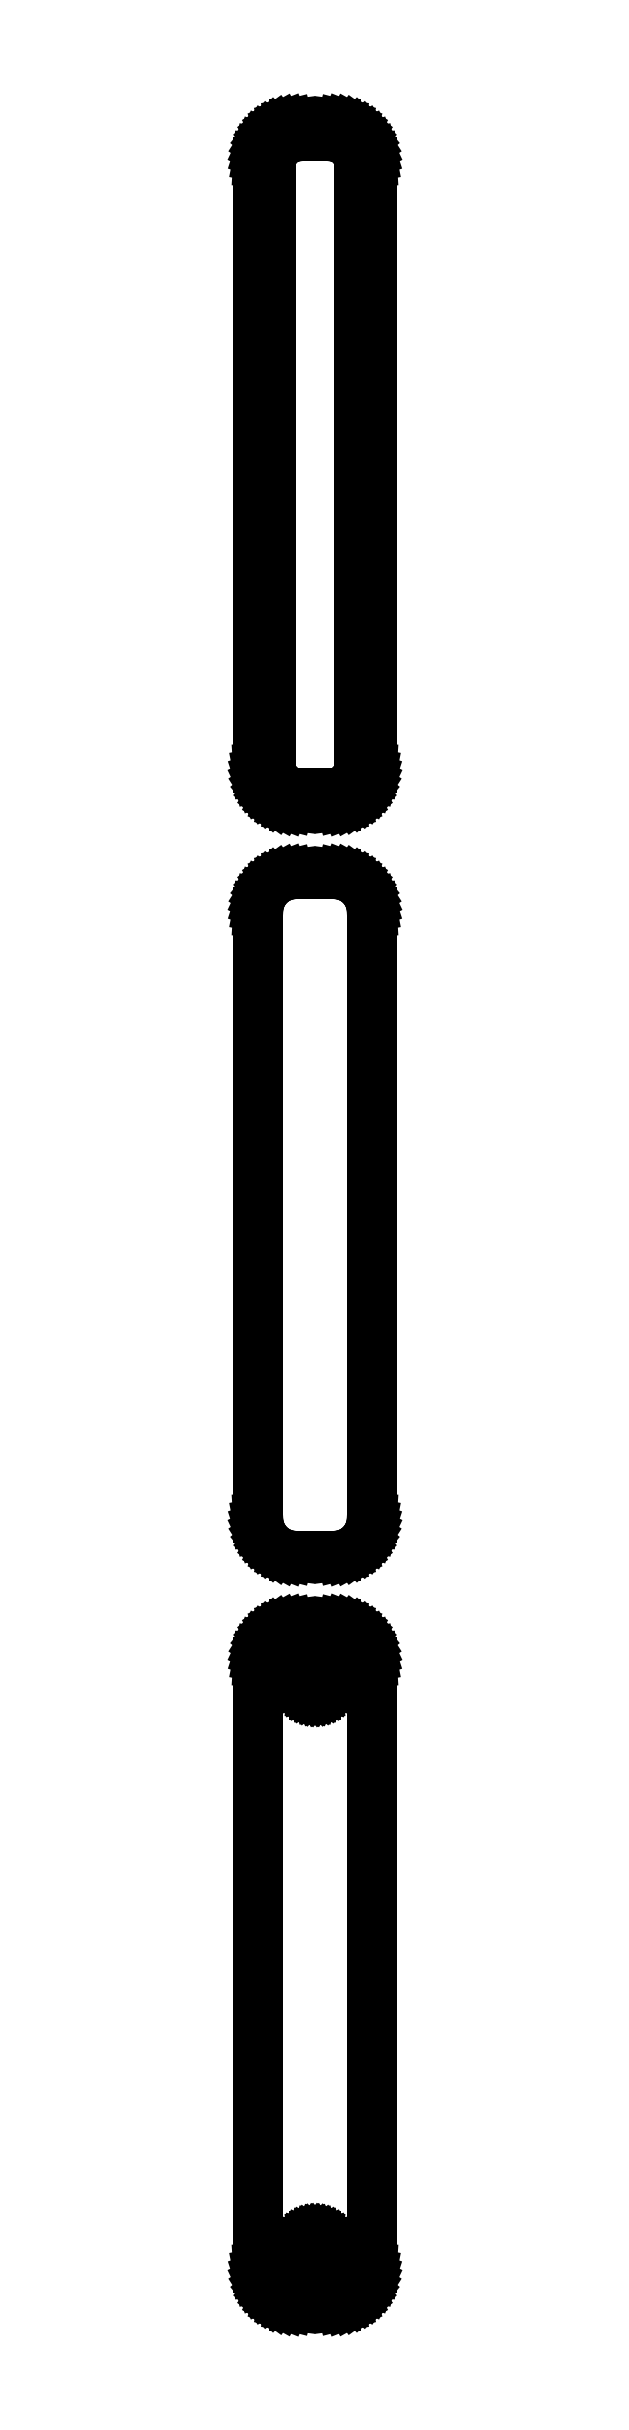
<metadata>
{"format":"dxf","ext":"dxf","renderer":"ezdxf+matplotlib","layout":"modelspace","background":"white","min_lineweight":24,"dpi":150}
</metadata>
<code>
0
SECTION
2
ENTITIES
0
LINE
8
0
10
3.437
20
351.1
11
4.045
21
351.2
0
LINE
8
0
10
4.045
20
351.2
11
4.629
21
351.5
0
LINE
8
0
10
4.629
20
351.5
11
5.179
21
351.8
0
LINE
8
0
10
5.179
20
351.8
11
5.687
21
352.1
0
LINE
8
0
10
5.687
20
352.1
11
6.145
21
352.6
0
LINE
8
0
10
6.145
20
352.6
11
6.545
21
353.1
0
LINE
8
0
10
6.545
20
353.1
11
6.882
21
353.6
0
LINE
8
0
10
6.882
20
353.6
11
7.149
21
354.2
0
LINE
8
0
10
7.149
20
354.2
11
7.343
21
354.8
0
LINE
8
0
10
7.343
20
354.8
11
7.461
21
355.4
0
LINE
8
0
10
7.461
20
355.4
11
7.5
21
356
0
LINE
8
0
10
7.5
20
356
11
7.5
21
436
0
LINE
8
0
10
7.5
20
436
11
7.461
21
436.6
0
LINE
8
0
10
7.461
20
436.6
11
7.343
21
437.2
0
LINE
8
0
10
7.343
20
437.2
11
7.149
21
437.8
0
LINE
8
0
10
7.149
20
437.8
11
6.882
21
438.4
0
LINE
8
0
10
6.882
20
438.4
11
6.545
21
438.9
0
LINE
8
0
10
6.545
20
438.9
11
6.145
21
439.4
0
LINE
8
0
10
6.145
20
439.4
11
5.687
21
439.9
0
LINE
8
0
10
5.687
20
439.9
11
5.179
21
440.2
0
LINE
8
0
10
5.179
20
440.2
11
4.629
21
440.5
0
LINE
8
0
10
4.629
20
440.5
11
4.045
21
440.8
0
LINE
8
0
10
4.045
20
440.8
11
3.437
21
440.9
0
LINE
8
0
10
3.437
20
440.9
11
2.814
21
441
0
LINE
8
0
10
2.814
20
441
11
-2.814
21
441
0
LINE
8
0
10
-2.814
20
441
11
-3.437
21
440.9
0
LINE
8
0
10
-3.437
20
440.9
11
-4.045
21
440.8
0
LINE
8
0
10
-4.045
20
440.8
11
-4.629
21
440.5
0
LINE
8
0
10
-4.629
20
440.5
11
-5.179
21
440.2
0
LINE
8
0
10
-5.179
20
440.2
11
-5.687
21
439.9
0
LINE
8
0
10
-5.687
20
439.9
11
-6.145
21
439.4
0
LINE
8
0
10
-6.145
20
439.4
11
-6.545
21
438.9
0
LINE
8
0
10
-6.545
20
438.9
11
-6.882
21
438.4
0
LINE
8
0
10
-6.882
20
438.4
11
-7.149
21
437.8
0
LINE
8
0
10
-7.149
20
437.8
11
-7.343
21
437.2
0
LINE
8
0
10
-7.343
20
437.2
11
-7.461
21
436.6
0
LINE
8
0
10
-7.461
20
436.6
11
-7.5
21
436
0
LINE
8
0
10
-7.5
20
436
11
-7.5
21
356
0
LINE
8
0
10
-7.5
20
356
11
-7.461
21
355.4
0
LINE
8
0
10
-7.461
20
355.4
11
-7.343
21
354.8
0
LINE
8
0
10
-7.343
20
354.8
11
-7.149
21
354.2
0
LINE
8
0
10
-7.149
20
354.2
11
-6.882
21
353.6
0
LINE
8
0
10
-6.882
20
353.6
11
-6.545
21
353.1
0
LINE
8
0
10
-6.545
20
353.1
11
-6.145
21
352.6
0
LINE
8
0
10
-6.145
20
352.6
11
-5.687
21
352.1
0
LINE
8
0
10
-5.687
20
352.1
11
-5.179
21
351.8
0
LINE
8
0
10
-5.179
20
351.8
11
-4.629
21
351.5
0
LINE
8
0
10
-4.629
20
351.5
11
-4.045
21
351.2
0
LINE
8
0
10
-4.045
20
351.2
11
-3.437
21
351.1
0
LINE
8
0
10
-3.437
20
351.1
11
-2.814
21
351
0
LINE
8
0
10
-2.814
20
351
11
2.814
21
351
0
LINE
8
0
10
2.814
20
351
11
3.437
21
351.1
0
LINE
8
0
10
-2.243
20
352.6
11
-2.726
21
352.7
0
LINE
8
0
10
-2.726
20
352.7
11
-3.197
21
352.8
0
LINE
8
0
10
-3.197
20
352.8
11
-3.649
21
353
0
LINE
8
0
10
-3.649
20
353
11
-4.075
21
353.2
0
LINE
8
0
10
-4.075
20
353.2
11
-4.469
21
353.5
0
LINE
8
0
10
-4.469
20
353.5
11
-4.823
21
353.8
0
LINE
8
0
10
-4.823
20
353.8
11
-5.133
21
354.2
0
LINE
8
0
10
-5.133
20
354.2
11
-5.394
21
354.6
0
LINE
8
0
10
-5.394
20
354.6
11
-5.601
21
355.1
0
LINE
8
0
10
-5.601
20
355.1
11
-5.751
21
355.5
0
LINE
8
0
10
-5.751
20
355.5
11
-5.842
21
356
0
LINE
8
0
10
-5.842
20
356
11
-5.873
21
356.5
0
LINE
8
0
10
-5.873
20
356.5
11
-5.873
21
435.5
0
LINE
8
0
10
-5.873
20
435.5
11
-5.842
21
436
0
LINE
8
0
10
-5.842
20
436
11
-5.751
21
436.5
0
LINE
8
0
10
-5.751
20
436.5
11
-5.601
21
436.9
0
LINE
8
0
10
-5.601
20
436.9
11
-5.394
21
437.4
0
LINE
8
0
10
-5.394
20
437.4
11
-5.133
21
437.8
0
LINE
8
0
10
-5.133
20
437.8
11
-4.823
21
438.2
0
LINE
8
0
10
-4.823
20
438.2
11
-4.469
21
438.5
0
LINE
8
0
10
-4.469
20
438.5
11
-4.075
21
438.8
0
LINE
8
0
10
-4.075
20
438.8
11
-3.649
21
439
0
LINE
8
0
10
-3.649
20
439
11
-3.197
21
439.2
0
LINE
8
0
10
-3.197
20
439.2
11
-2.726
21
439.3
0
LINE
8
0
10
-2.726
20
439.3
11
-2.243
21
439.4
0
LINE
8
0
10
-2.243
20
439.4
11
2.243
21
439.4
0
LINE
8
0
10
2.243
20
439.4
11
2.726
21
439.3
0
LINE
8
0
10
2.726
20
439.3
11
3.197
21
439.2
0
LINE
8
0
10
3.197
20
439.2
11
3.649
21
439
0
LINE
8
0
10
3.649
20
439
11
4.075
21
438.8
0
LINE
8
0
10
4.075
20
438.8
11
4.469
21
438.5
0
LINE
8
0
10
4.469
20
438.5
11
4.823
21
438.2
0
LINE
8
0
10
4.823
20
438.2
11
5.133
21
437.8
0
LINE
8
0
10
5.133
20
437.8
11
5.394
21
437.4
0
LINE
8
0
10
5.394
20
437.4
11
5.601
21
436.9
0
LINE
8
0
10
5.601
20
436.9
11
5.751
21
436.5
0
LINE
8
0
10
5.751
20
436.5
11
5.842
21
436
0
LINE
8
0
10
5.842
20
436
11
5.873
21
435.5
0
LINE
8
0
10
5.873
20
435.5
11
5.873
21
356.5
0
LINE
8
0
10
5.873
20
356.5
11
5.842
21
356
0
LINE
8
0
10
5.842
20
356
11
5.751
21
355.5
0
LINE
8
0
10
5.751
20
355.5
11
5.601
21
355.1
0
LINE
8
0
10
5.601
20
355.1
11
5.394
21
354.6
0
LINE
8
0
10
5.394
20
354.6
11
5.133
21
354.2
0
LINE
8
0
10
5.133
20
354.2
11
4.823
21
353.8
0
LINE
8
0
10
4.823
20
353.8
11
4.469
21
353.5
0
LINE
8
0
10
4.469
20
353.5
11
4.075
21
353.2
0
LINE
8
0
10
4.075
20
353.2
11
3.649
21
353
0
LINE
8
0
10
3.649
20
353
11
3.197
21
352.8
0
LINE
8
0
10
3.197
20
352.8
11
2.726
21
352.7
0
LINE
8
0
10
2.726
20
352.7
11
2.243
21
352.6
0
LINE
8
0
10
2.243
20
352.6
11
-2.243
21
352.6
0
LINE
8
0
10
3.437
20
252.1
11
4.045
21
252.2
0
LINE
8
0
10
4.045
20
252.2
11
4.629
21
252.5
0
LINE
8
0
10
4.629
20
252.5
11
5.179
21
252.8
0
LINE
8
0
10
5.179
20
252.8
11
5.687
21
253.1
0
LINE
8
0
10
5.687
20
253.1
11
6.145
21
253.6
0
LINE
8
0
10
6.145
20
253.6
11
6.545
21
254.1
0
LINE
8
0
10
6.545
20
254.1
11
6.882
21
254.6
0
LINE
8
0
10
6.882
20
254.6
11
7.149
21
255.2
0
LINE
8
0
10
7.149
20
255.2
11
7.343
21
255.8
0
LINE
8
0
10
7.343
20
255.8
11
7.461
21
256.4
0
LINE
8
0
10
7.461
20
256.4
11
7.5
21
257
0
LINE
8
0
10
7.5
20
257
11
7.5
21
337
0
LINE
8
0
10
7.5
20
337
11
7.461
21
337.6
0
LINE
8
0
10
7.461
20
337.6
11
7.343
21
338.2
0
LINE
8
0
10
7.343
20
338.2
11
7.149
21
338.8
0
LINE
8
0
10
7.149
20
338.8
11
6.882
21
339.4
0
LINE
8
0
10
6.882
20
339.4
11
6.545
21
339.9
0
LINE
8
0
10
6.545
20
339.9
11
6.145
21
340.4
0
LINE
8
0
10
6.145
20
340.4
11
5.687
21
340.9
0
LINE
8
0
10
5.687
20
340.9
11
5.179
21
341.2
0
LINE
8
0
10
5.179
20
341.2
11
4.629
21
341.5
0
LINE
8
0
10
4.629
20
341.5
11
4.045
21
341.8
0
LINE
8
0
10
4.045
20
341.8
11
3.437
21
341.9
0
LINE
8
0
10
3.437
20
341.9
11
2.814
21
342
0
LINE
8
0
10
2.814
20
342
11
-2.814
21
342
0
LINE
8
0
10
-2.814
20
342
11
-3.437
21
341.9
0
LINE
8
0
10
-3.437
20
341.9
11
-4.045
21
341.8
0
LINE
8
0
10
-4.045
20
341.8
11
-4.629
21
341.5
0
LINE
8
0
10
-4.629
20
341.5
11
-5.179
21
341.2
0
LINE
8
0
10
-5.179
20
341.2
11
-5.687
21
340.9
0
LINE
8
0
10
-5.687
20
340.9
11
-6.145
21
340.4
0
LINE
8
0
10
-6.145
20
340.4
11
-6.545
21
339.9
0
LINE
8
0
10
-6.545
20
339.9
11
-6.882
21
339.4
0
LINE
8
0
10
-6.882
20
339.4
11
-7.149
21
338.8
0
LINE
8
0
10
-7.149
20
338.8
11
-7.343
21
338.2
0
LINE
8
0
10
-7.343
20
338.2
11
-7.461
21
337.6
0
LINE
8
0
10
-7.461
20
337.6
11
-7.5
21
337
0
LINE
8
0
10
-7.5
20
337
11
-7.5
21
257
0
LINE
8
0
10
-7.5
20
257
11
-7.461
21
256.4
0
LINE
8
0
10
-7.461
20
256.4
11
-7.343
21
255.8
0
LINE
8
0
10
-7.343
20
255.8
11
-7.149
21
255.2
0
LINE
8
0
10
-7.149
20
255.2
11
-6.882
21
254.6
0
LINE
8
0
10
-6.882
20
254.6
11
-6.545
21
254.1
0
LINE
8
0
10
-6.545
20
254.1
11
-6.145
21
253.6
0
LINE
8
0
10
-6.145
20
253.6
11
-5.687
21
253.1
0
LINE
8
0
10
-5.687
20
253.1
11
-5.179
21
252.8
0
LINE
8
0
10
-5.179
20
252.8
11
-4.629
21
252.5
0
LINE
8
0
10
-4.629
20
252.5
11
-4.045
21
252.2
0
LINE
8
0
10
-4.045
20
252.2
11
-3.437
21
252.1
0
LINE
8
0
10
-3.437
20
252.1
11
-2.814
21
252
0
LINE
8
0
10
-2.814
20
252
11
2.814
21
252
0
LINE
8
0
10
2.814
20
252
11
3.437
21
252.1
0
LINE
8
0
10
3.437
20
153.1
11
4.045
21
153.2
0
LINE
8
0
10
4.045
20
153.2
11
4.629
21
153.5
0
LINE
8
0
10
4.629
20
153.5
11
5.179
21
153.8
0
LINE
8
0
10
5.179
20
153.8
11
5.687
21
154.1
0
LINE
8
0
10
5.687
20
154.1
11
6.145
21
154.6
0
LINE
8
0
10
6.145
20
154.6
11
6.545
21
155.1
0
LINE
8
0
10
6.545
20
155.1
11
6.882
21
155.6
0
LINE
8
0
10
6.882
20
155.6
11
7.149
21
156.2
0
LINE
8
0
10
7.149
20
156.2
11
7.343
21
156.8
0
LINE
8
0
10
7.343
20
156.8
11
7.461
21
157.4
0
LINE
8
0
10
7.461
20
157.4
11
7.5
21
158
0
LINE
8
0
10
7.5
20
158
11
7.5
21
238
0
LINE
8
0
10
7.5
20
238
11
7.461
21
238.6
0
LINE
8
0
10
7.461
20
238.6
11
7.343
21
239.2
0
LINE
8
0
10
7.343
20
239.2
11
7.149
21
239.8
0
LINE
8
0
10
7.149
20
239.8
11
6.882
21
240.4
0
LINE
8
0
10
6.882
20
240.4
11
6.545
21
240.9
0
LINE
8
0
10
6.545
20
240.9
11
6.145
21
241.4
0
LINE
8
0
10
6.145
20
241.4
11
5.687
21
241.9
0
LINE
8
0
10
5.687
20
241.9
11
5.179
21
242.2
0
LINE
8
0
10
5.179
20
242.2
11
4.629
21
242.5
0
LINE
8
0
10
4.629
20
242.5
11
4.045
21
242.8
0
LINE
8
0
10
4.045
20
242.8
11
3.437
21
242.9
0
LINE
8
0
10
3.437
20
242.9
11
2.814
21
243
0
LINE
8
0
10
2.814
20
243
11
-2.814
21
243
0
LINE
8
0
10
-2.814
20
243
11
-3.437
21
242.9
0
LINE
8
0
10
-3.437
20
242.9
11
-4.045
21
242.8
0
LINE
8
0
10
-4.045
20
242.8
11
-4.629
21
242.5
0
LINE
8
0
10
-4.629
20
242.5
11
-5.179
21
242.2
0
LINE
8
0
10
-5.179
20
242.2
11
-5.687
21
241.9
0
LINE
8
0
10
-5.687
20
241.9
11
-6.145
21
241.4
0
LINE
8
0
10
-6.145
20
241.4
11
-6.545
21
240.9
0
LINE
8
0
10
-6.545
20
240.9
11
-6.882
21
240.4
0
LINE
8
0
10
-6.882
20
240.4
11
-7.149
21
239.8
0
LINE
8
0
10
-7.149
20
239.8
11
-7.343
21
239.2
0
LINE
8
0
10
-7.343
20
239.2
11
-7.461
21
238.6
0
LINE
8
0
10
-7.461
20
238.6
11
-7.5
21
238
0
LINE
8
0
10
-7.5
20
238
11
-7.5
21
158
0
LINE
8
0
10
-7.5
20
158
11
-7.461
21
157.4
0
LINE
8
0
10
-7.461
20
157.4
11
-7.343
21
156.8
0
LINE
8
0
10
-7.343
20
156.8
11
-7.149
21
156.2
0
LINE
8
0
10
-7.149
20
156.2
11
-6.882
21
155.6
0
LINE
8
0
10
-6.882
20
155.6
11
-6.545
21
155.1
0
LINE
8
0
10
-6.545
20
155.1
11
-6.145
21
154.6
0
LINE
8
0
10
-6.145
20
154.6
11
-5.687
21
154.1
0
LINE
8
0
10
-5.687
20
154.1
11
-5.179
21
153.8
0
LINE
8
0
10
-5.179
20
153.8
11
-4.629
21
153.5
0
LINE
8
0
10
-4.629
20
153.5
11
-4.045
21
153.2
0
LINE
8
0
10
-4.045
20
153.2
11
-3.437
21
153.1
0
LINE
8
0
10
-3.437
20
153.1
11
-2.814
21
153
0
LINE
8
0
10
-2.814
20
153
11
2.814
21
153
0
LINE
8
0
10
2.814
20
153
11
3.437
21
153.1
0
LINE
8
0
10
-0.113
20
233.7
11
-0.3373
21
233.7
0
LINE
8
0
10
-0.3373
20
233.7
11
-0.5562
21
233.8
0
LINE
8
0
10
-0.5562
20
233.8
11
-0.7664
21
233.9
0
LINE
8
0
10
-0.7664
20
233.9
11
-0.9645
21
234
0
LINE
8
0
10
-0.9645
20
234
11
-1.147
21
234.1
0
LINE
8
0
10
-1.147
20
234.1
11
-1.312
21
234.3
0
LINE
8
0
10
-1.312
20
234.3
11
-1.456
21
234.4
0
LINE
8
0
10
-1.456
20
234.4
11
-1.577
21
234.6
0
LINE
8
0
10
-1.577
20
234.6
11
-1.674
21
234.8
0
LINE
8
0
10
-1.674
20
234.8
11
-1.743
21
235.1
0
LINE
8
0
10
-1.743
20
235.1
11
-1.786
21
235.3
0
LINE
8
0
10
-1.786
20
235.3
11
-1.8
21
235.5
0
LINE
8
0
10
-1.8
20
235.5
11
-1.786
21
235.7
0
LINE
8
0
10
-1.786
20
235.7
11
-1.743
21
235.9
0
LINE
8
0
10
-1.743
20
235.9
11
-1.674
21
236.2
0
LINE
8
0
10
-1.674
20
236.2
11
-1.577
21
236.4
0
LINE
8
0
10
-1.577
20
236.4
11
-1.456
21
236.6
0
LINE
8
0
10
-1.456
20
236.6
11
-1.312
21
236.7
0
LINE
8
0
10
-1.312
20
236.7
11
-1.147
21
236.9
0
LINE
8
0
10
-1.147
20
236.9
11
-0.9645
21
237
0
LINE
8
0
10
-0.9645
20
237
11
-0.7664
21
237.1
0
LINE
8
0
10
-0.7664
20
237.1
11
-0.5562
21
237.2
0
LINE
8
0
10
-0.5562
20
237.2
11
-0.3373
21
237.3
0
LINE
8
0
10
-0.3373
20
237.3
11
-0.113
21
237.3
0
LINE
8
0
10
-0.113
20
237.3
11
0.113
21
237.3
0
LINE
8
0
10
0.113
20
237.3
11
0.3373
21
237.3
0
LINE
8
0
10
0.3373
20
237.3
11
0.5562
21
237.2
0
LINE
8
0
10
0.5562
20
237.2
11
0.7664
21
237.1
0
LINE
8
0
10
0.7664
20
237.1
11
0.9645
21
237
0
LINE
8
0
10
0.9645
20
237
11
1.147
21
236.9
0
LINE
8
0
10
1.147
20
236.9
11
1.312
21
236.7
0
LINE
8
0
10
1.312
20
236.7
11
1.456
21
236.6
0
LINE
8
0
10
1.456
20
236.6
11
1.577
21
236.4
0
LINE
8
0
10
1.577
20
236.4
11
1.674
21
236.2
0
LINE
8
0
10
1.674
20
236.2
11
1.743
21
235.9
0
LINE
8
0
10
1.743
20
235.9
11
1.786
21
235.7
0
LINE
8
0
10
1.786
20
235.7
11
1.8
21
235.5
0
LINE
8
0
10
1.8
20
235.5
11
1.786
21
235.3
0
LINE
8
0
10
1.786
20
235.3
11
1.743
21
235.1
0
LINE
8
0
10
1.743
20
235.1
11
1.674
21
234.8
0
LINE
8
0
10
1.674
20
234.8
11
1.577
21
234.6
0
LINE
8
0
10
1.577
20
234.6
11
1.456
21
234.4
0
LINE
8
0
10
1.456
20
234.4
11
1.312
21
234.3
0
LINE
8
0
10
1.312
20
234.3
11
1.147
21
234.1
0
LINE
8
0
10
1.147
20
234.1
11
0.9645
21
234
0
LINE
8
0
10
0.9645
20
234
11
0.7664
21
233.9
0
LINE
8
0
10
0.7664
20
233.9
11
0.5562
21
233.8
0
LINE
8
0
10
0.5562
20
233.8
11
0.3373
21
233.7
0
LINE
8
0
10
0.3373
20
233.7
11
0.113
21
233.7
0
LINE
8
0
10
0.113
20
233.7
11
-0.113
21
233.7
0
LINE
8
0
10
-0.113
20
158.7
11
-0.3373
21
158.7
0
LINE
8
0
10
-0.3373
20
158.7
11
-0.5562
21
158.8
0
LINE
8
0
10
-0.5562
20
158.8
11
-0.7664
21
158.9
0
LINE
8
0
10
-0.7664
20
158.9
11
-0.9645
21
159
0
LINE
8
0
10
-0.9645
20
159
11
-1.147
21
159.1
0
LINE
8
0
10
-1.147
20
159.1
11
-1.312
21
159.3
0
LINE
8
0
10
-1.312
20
159.3
11
-1.456
21
159.4
0
LINE
8
0
10
-1.456
20
159.4
11
-1.577
21
159.6
0
LINE
8
0
10
-1.577
20
159.6
11
-1.674
21
159.8
0
LINE
8
0
10
-1.674
20
159.8
11
-1.743
21
160.1
0
LINE
8
0
10
-1.743
20
160.1
11
-1.786
21
160.3
0
LINE
8
0
10
-1.786
20
160.3
11
-1.8
21
160.5
0
LINE
8
0
10
-1.8
20
160.5
11
-1.786
21
160.7
0
LINE
8
0
10
-1.786
20
160.7
11
-1.743
21
160.9
0
LINE
8
0
10
-1.743
20
160.9
11
-1.674
21
161.2
0
LINE
8
0
10
-1.674
20
161.2
11
-1.577
21
161.4
0
LINE
8
0
10
-1.577
20
161.4
11
-1.456
21
161.6
0
LINE
8
0
10
-1.456
20
161.6
11
-1.312
21
161.7
0
LINE
8
0
10
-1.312
20
161.7
11
-1.147
21
161.9
0
LINE
8
0
10
-1.147
20
161.9
11
-0.9645
21
162
0
LINE
8
0
10
-0.9645
20
162
11
-0.7664
21
162.1
0
LINE
8
0
10
-0.7664
20
162.1
11
-0.5562
21
162.2
0
LINE
8
0
10
-0.5562
20
162.2
11
-0.3373
21
162.3
0
LINE
8
0
10
-0.3373
20
162.3
11
-0.113
21
162.3
0
LINE
8
0
10
-0.113
20
162.3
11
0.113
21
162.3
0
LINE
8
0
10
0.113
20
162.3
11
0.3373
21
162.3
0
LINE
8
0
10
0.3373
20
162.3
11
0.5562
21
162.2
0
LINE
8
0
10
0.5562
20
162.2
11
0.7664
21
162.1
0
LINE
8
0
10
0.7664
20
162.1
11
0.9645
21
162
0
LINE
8
0
10
0.9645
20
162
11
1.147
21
161.9
0
LINE
8
0
10
1.147
20
161.9
11
1.312
21
161.7
0
LINE
8
0
10
1.312
20
161.7
11
1.456
21
161.6
0
LINE
8
0
10
1.456
20
161.6
11
1.577
21
161.4
0
LINE
8
0
10
1.577
20
161.4
11
1.674
21
161.2
0
LINE
8
0
10
1.674
20
161.2
11
1.743
21
160.9
0
LINE
8
0
10
1.743
20
160.9
11
1.786
21
160.7
0
LINE
8
0
10
1.786
20
160.7
11
1.8
21
160.5
0
LINE
8
0
10
1.8
20
160.5
11
1.786
21
160.3
0
LINE
8
0
10
1.786
20
160.3
11
1.743
21
160.1
0
LINE
8
0
10
1.743
20
160.1
11
1.674
21
159.8
0
LINE
8
0
10
1.674
20
159.8
11
1.577
21
159.6
0
LINE
8
0
10
1.577
20
159.6
11
1.456
21
159.4
0
LINE
8
0
10
1.456
20
159.4
11
1.312
21
159.3
0
LINE
8
0
10
1.312
20
159.3
11
1.147
21
159.1
0
LINE
8
0
10
1.147
20
159.1
11
0.9645
21
159
0
LINE
8
0
10
0.9645
20
159
11
0.7664
21
158.9
0
LINE
8
0
10
0.7664
20
158.9
11
0.5562
21
158.8
0
LINE
8
0
10
0.5562
20
158.8
11
0.3373
21
158.7
0
LINE
8
0
10
0.3373
20
158.7
11
0.113
21
158.7
0
LINE
8
0
10
0.113
20
158.7
11
-0.113
21
158.7
0
ENDSEC
0
EOF

</code>
